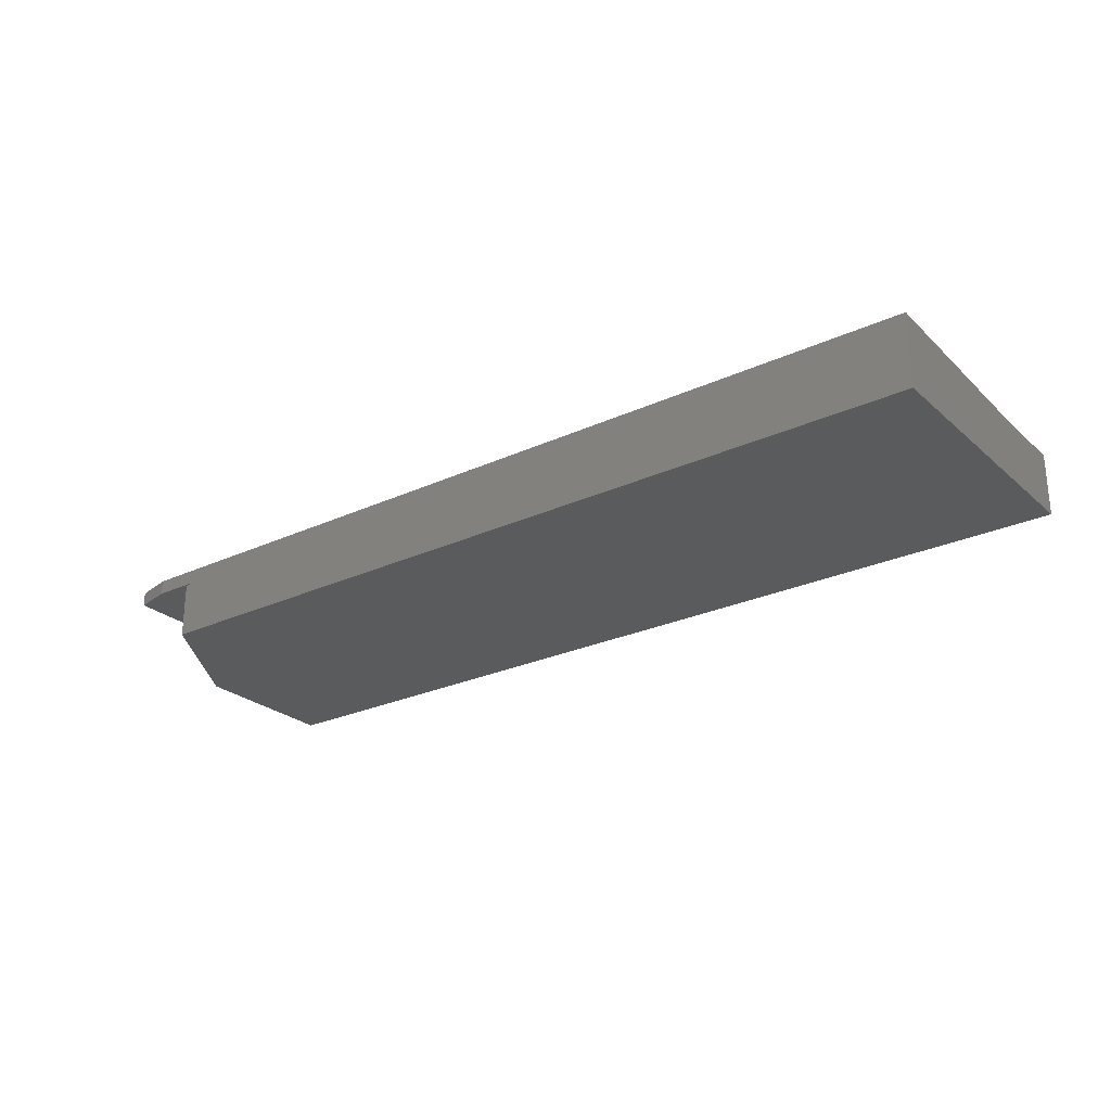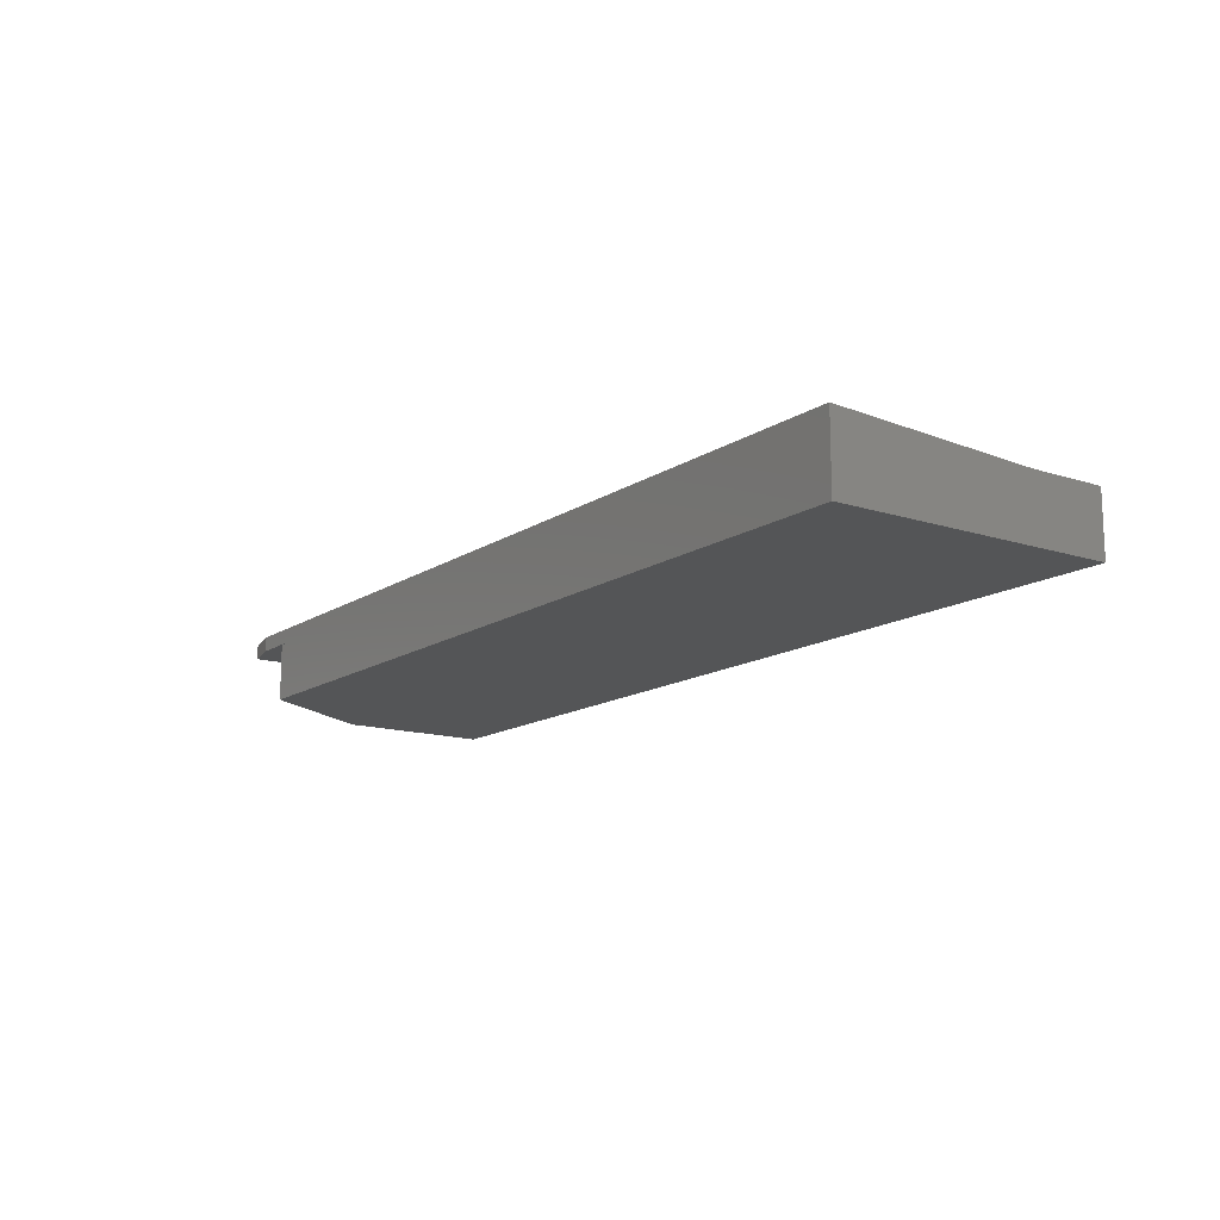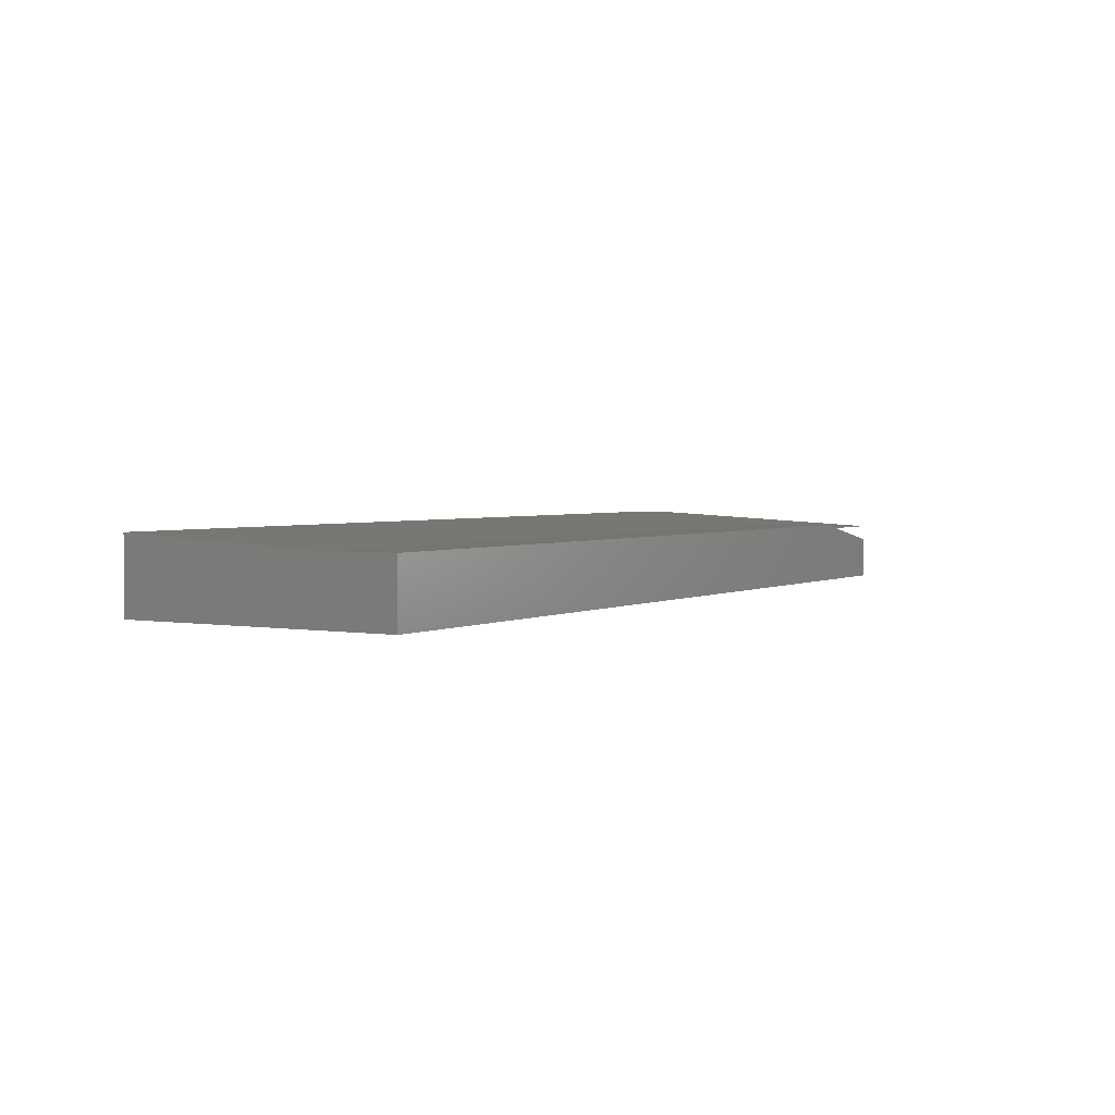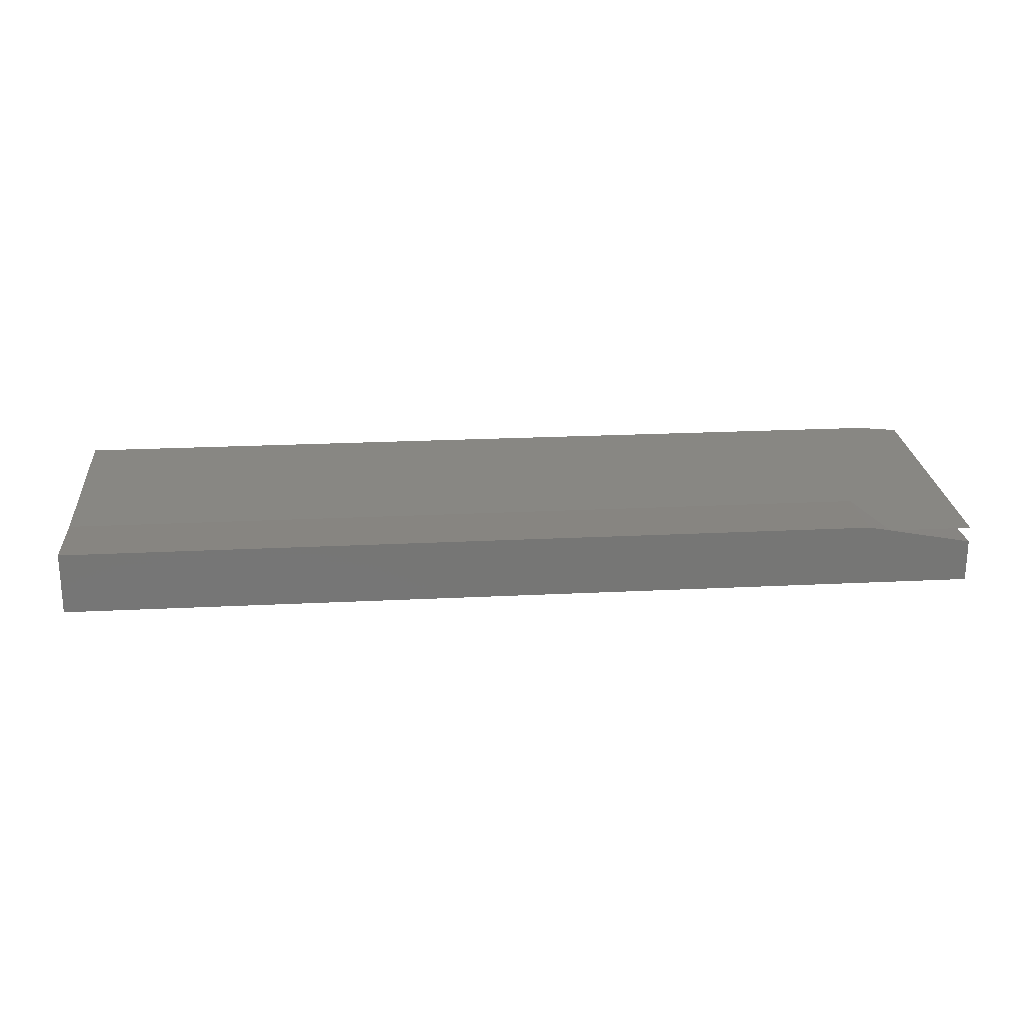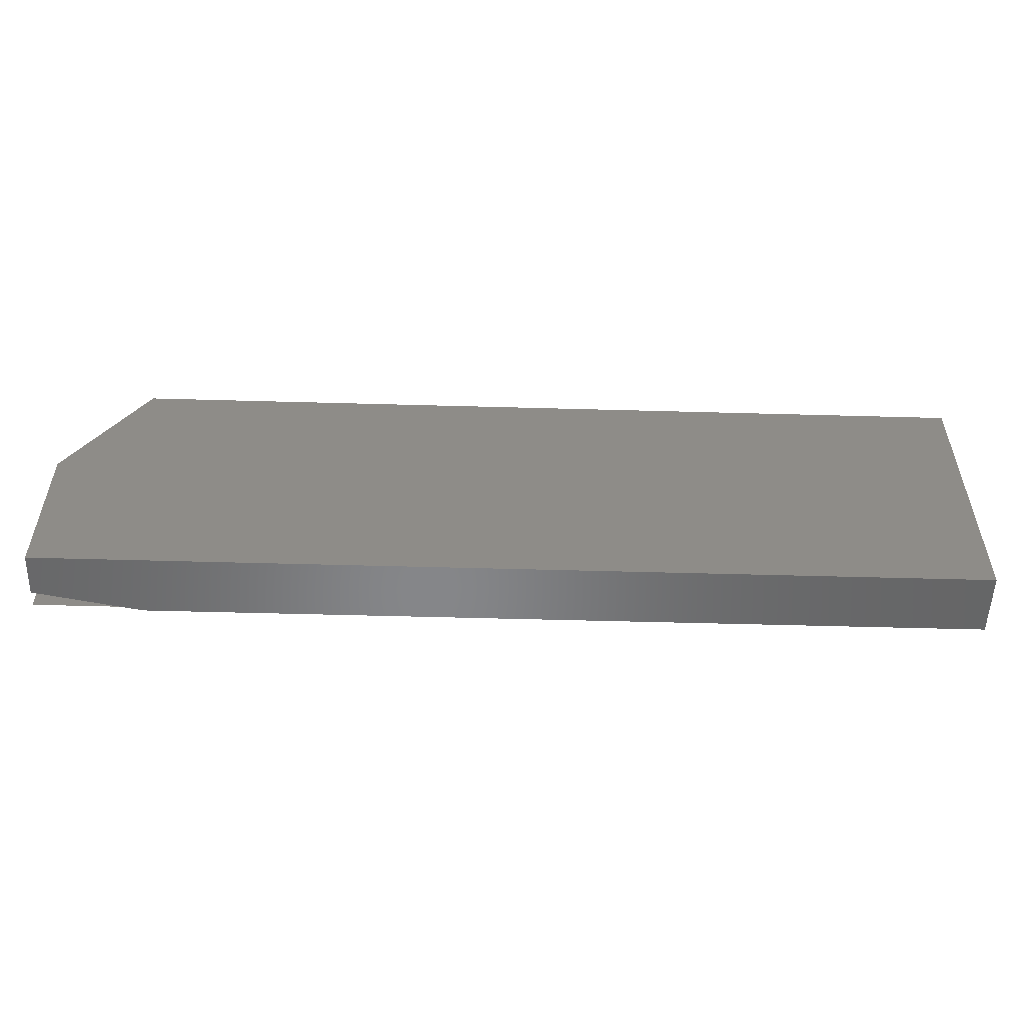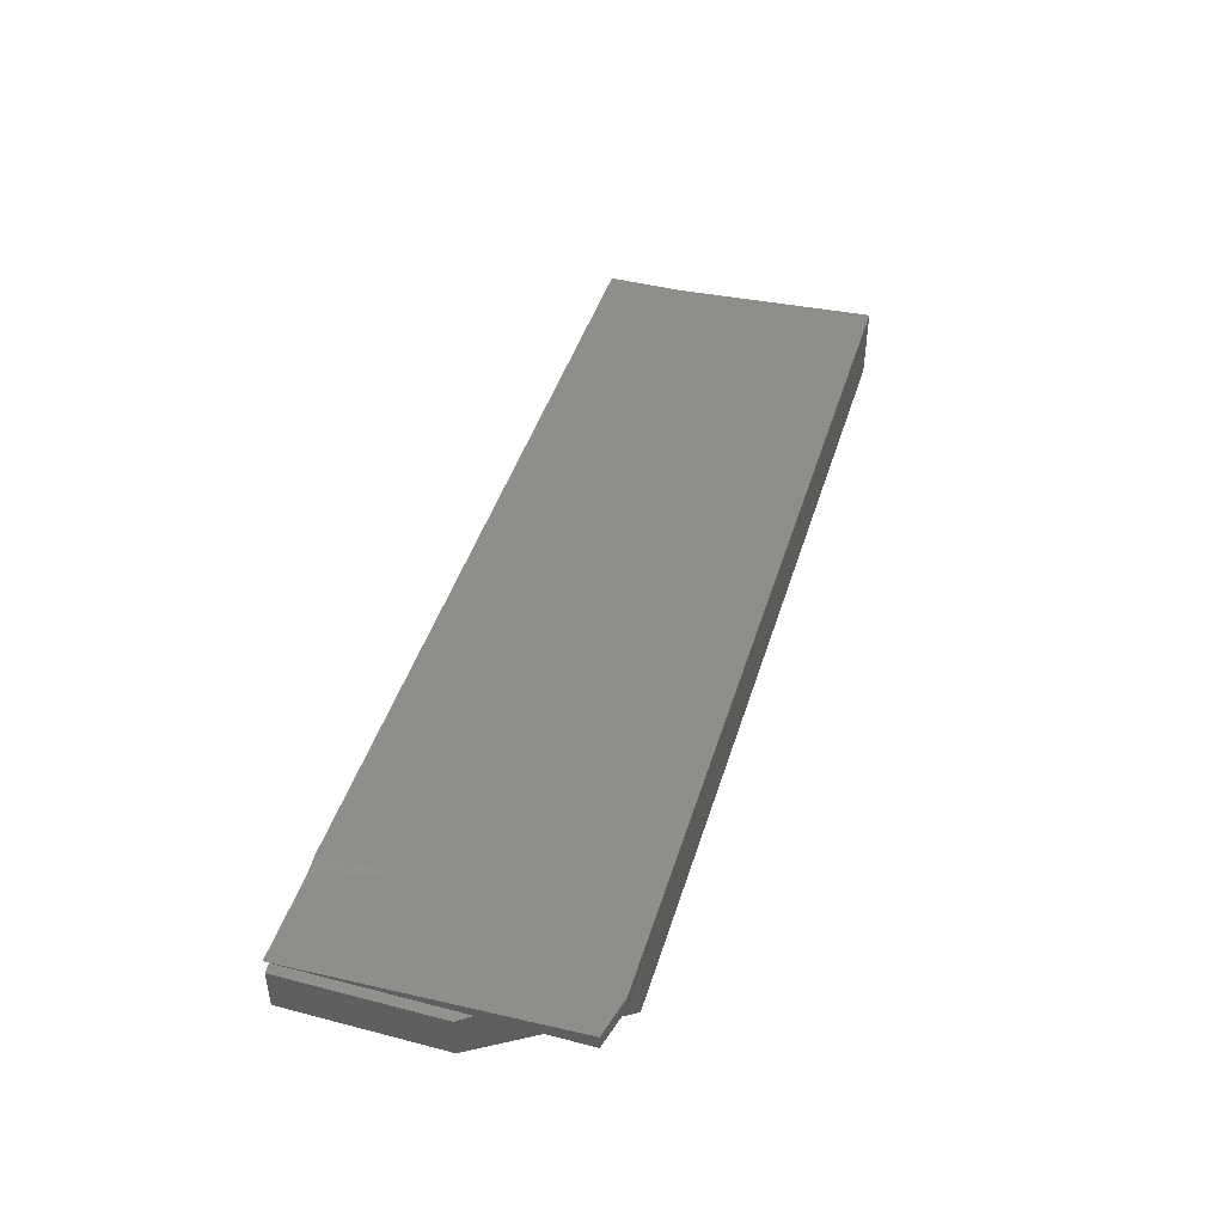
<metadata>
{"format":"stl","ext":"stl","renderer":"f3d","projection":"perspective","resolution":1024,"background":"white","views":[{"elev":-25.8,"azim":-143.6,"up":"+Z"},{"elev":-14.0,"azim":-125.4,"up":"+Z"},{"elev":2.7,"azim":-58.8,"up":"+Z"},{"elev":21.7,"azim":-5.1,"up":"+Z"},{"elev":-53.4,"azim":178.3,"up":"+Y"},{"elev":44.6,"azim":106.8,"up":"+Z"}]}
</metadata>
<code>
# stl→obj: 20 verts, 36 faces
v 0.75 0.1094 0.03495
v 0.75 -0.1094 0.02344
v 0.75 0.1094 0.02344
v 0.6817 -0.1094 0.02344
v 0.7188 0.1172 0.03536
v 0.6641 -0.04844 0.02664
v -3.672e-18 0.1172 0.03536
v -3.128e-18 -0.04844 0.02664
v 0.6817 0.1172 0.02344
v 0.7188 0.1172 0.02344
v 0.6875 0.1172 0.02238
v 0.6875 0.1172 -0.02344
v 8.664e-34 0.1172 -0.02344
v 0 -0.1094 -0.02344
v -3.128e-18 -0.1094 0.02664
v 0.75 -0.1094 -0.02344
v 0.75 -0.1094 0.01102
v 0.6641 -0.1094 0.02664
v 0.75 0.01562 0.01102
v 0.75 0.01562 -0.02344
f 1 2 3
f 2 1 4
f 4 1 5
f 4 5 6
f 7 8 5
f 5 8 6
f 4 9 2
f 2 9 10
f 2 10 3
f 9 11 12
f 9 12 13
f 9 13 7
f 9 7 5
f 9 5 10
f 1 3 5
f 5 3 10
f 7 13 8
f 8 13 14
f 8 14 15
f 16 17 4
f 16 4 18
f 16 18 15
f 16 15 14
f 11 19 12
f 12 19 20
f 16 20 17
f 17 20 19
f 14 13 16
f 16 13 12
f 16 12 20
f 8 15 6
f 6 15 18
f 11 9 19
f 19 9 4
f 19 4 17
f 6 18 4

</code>
